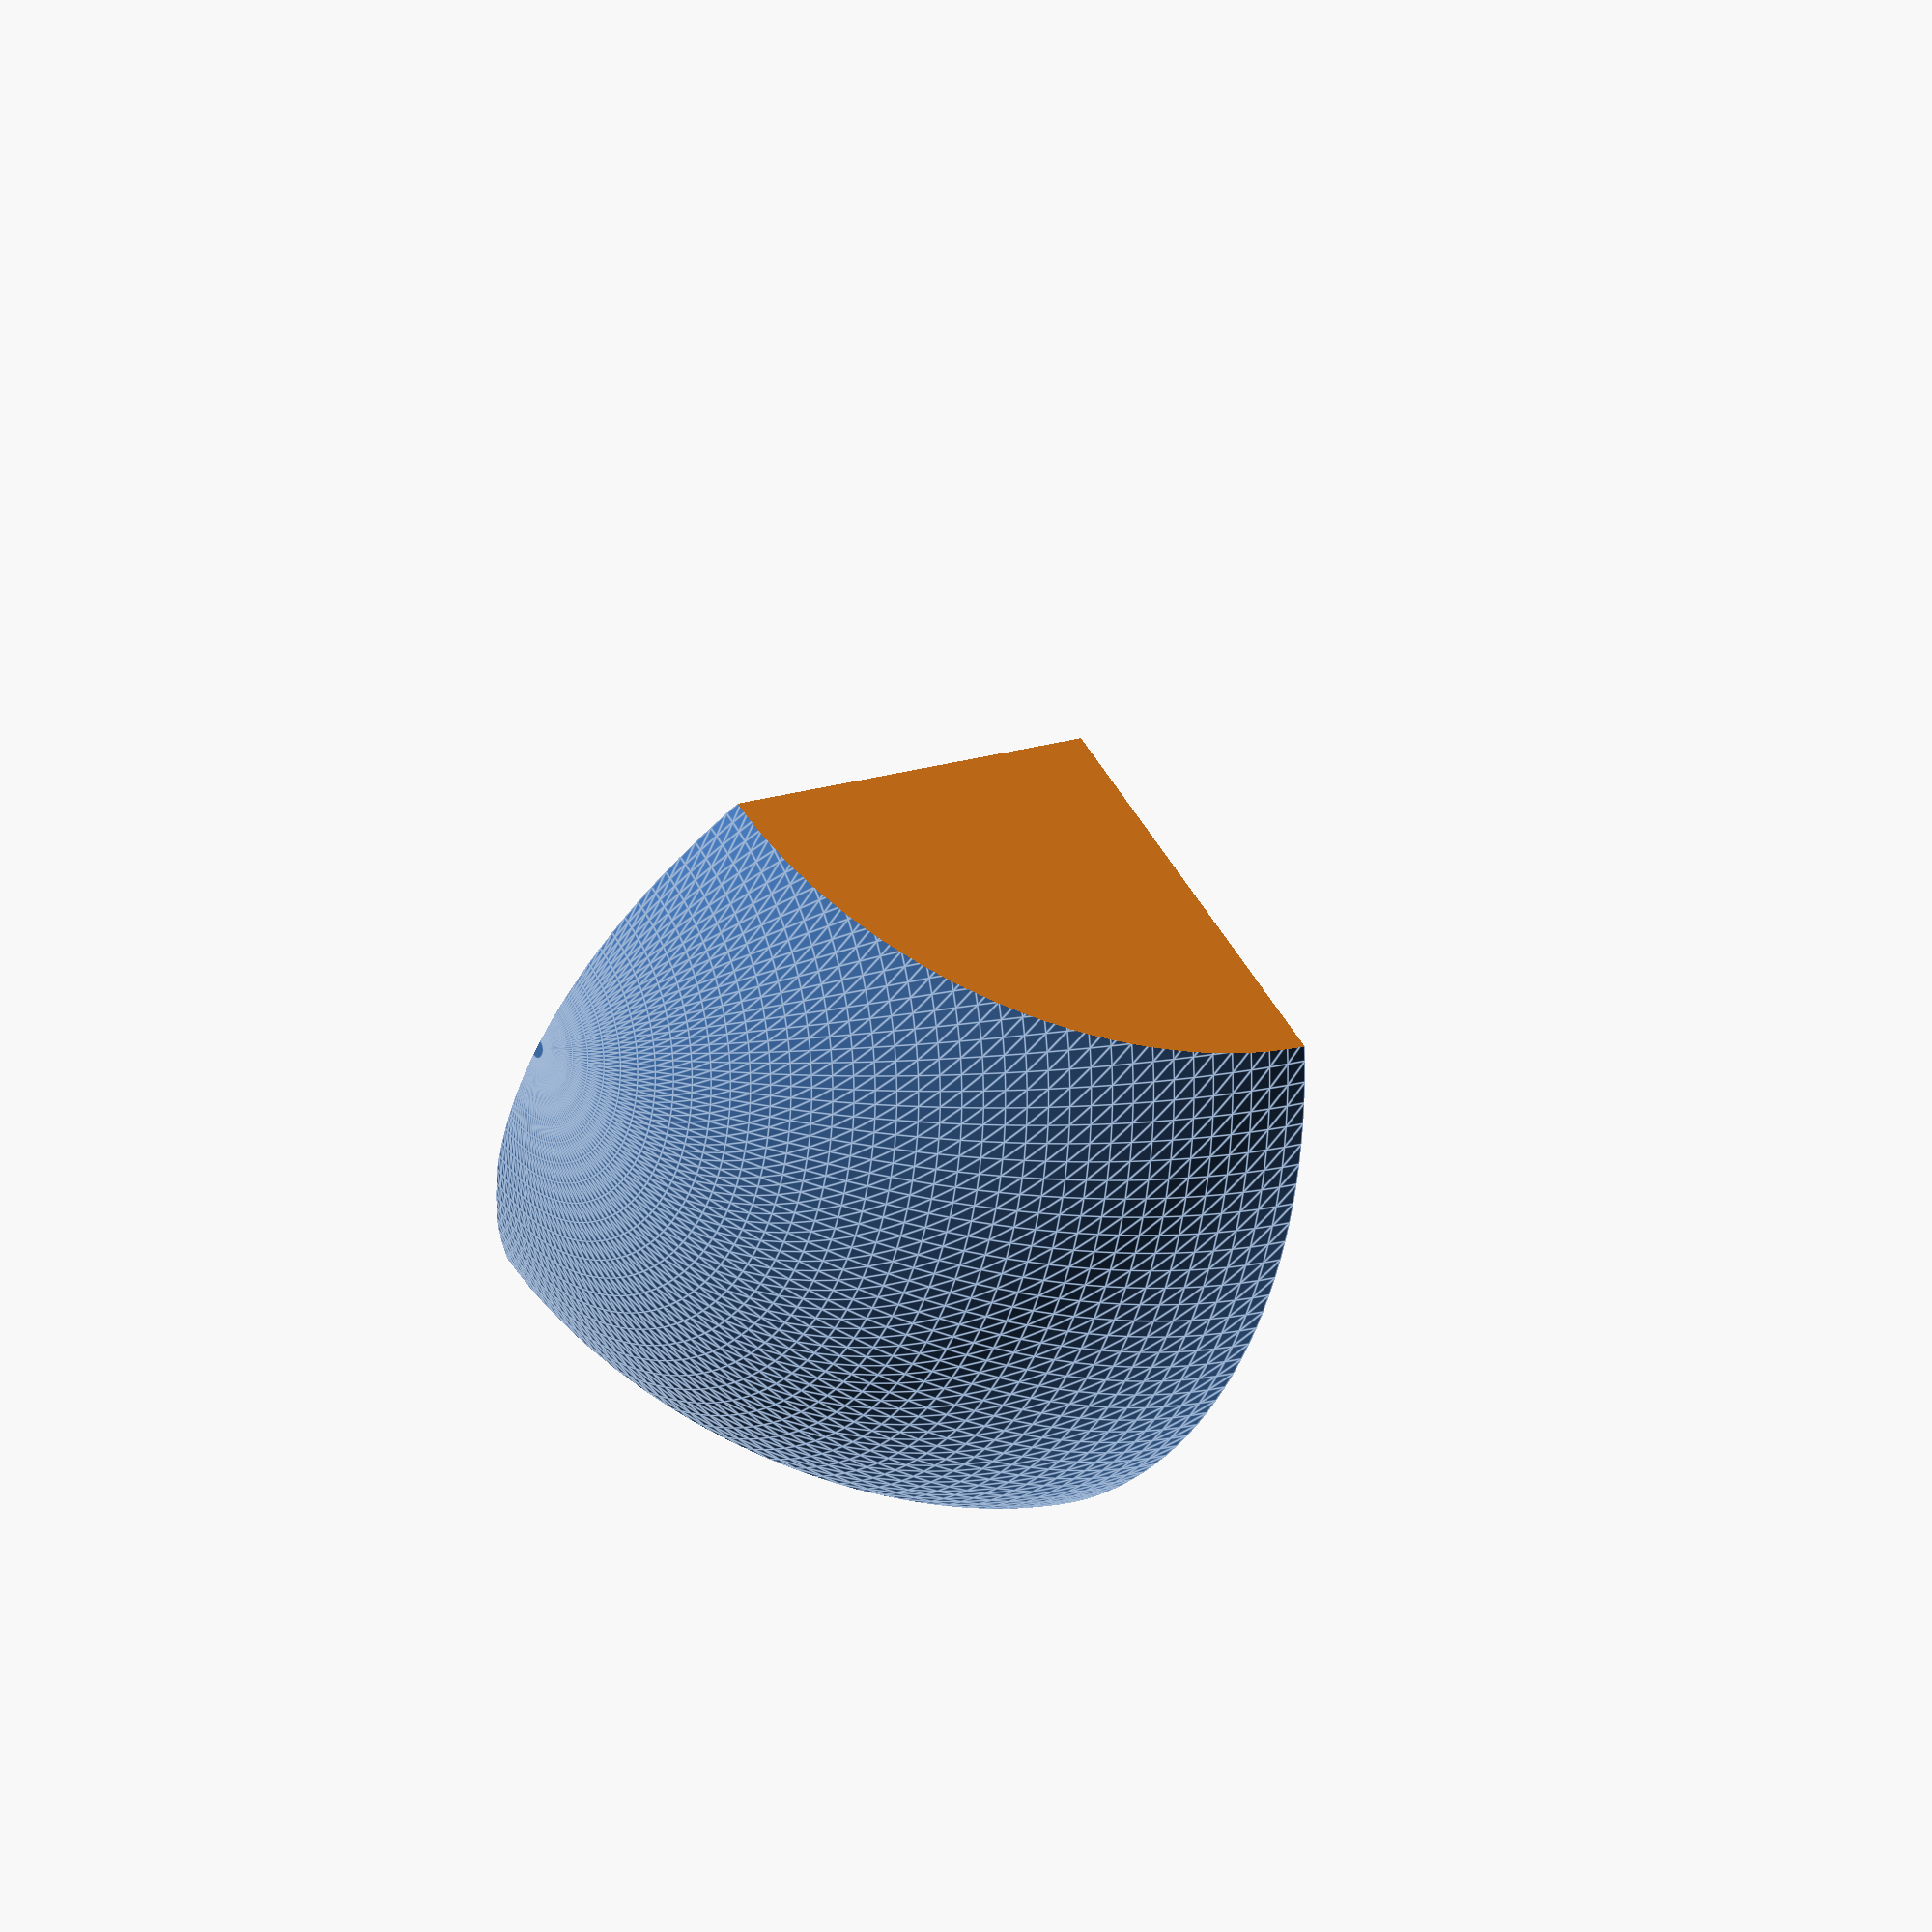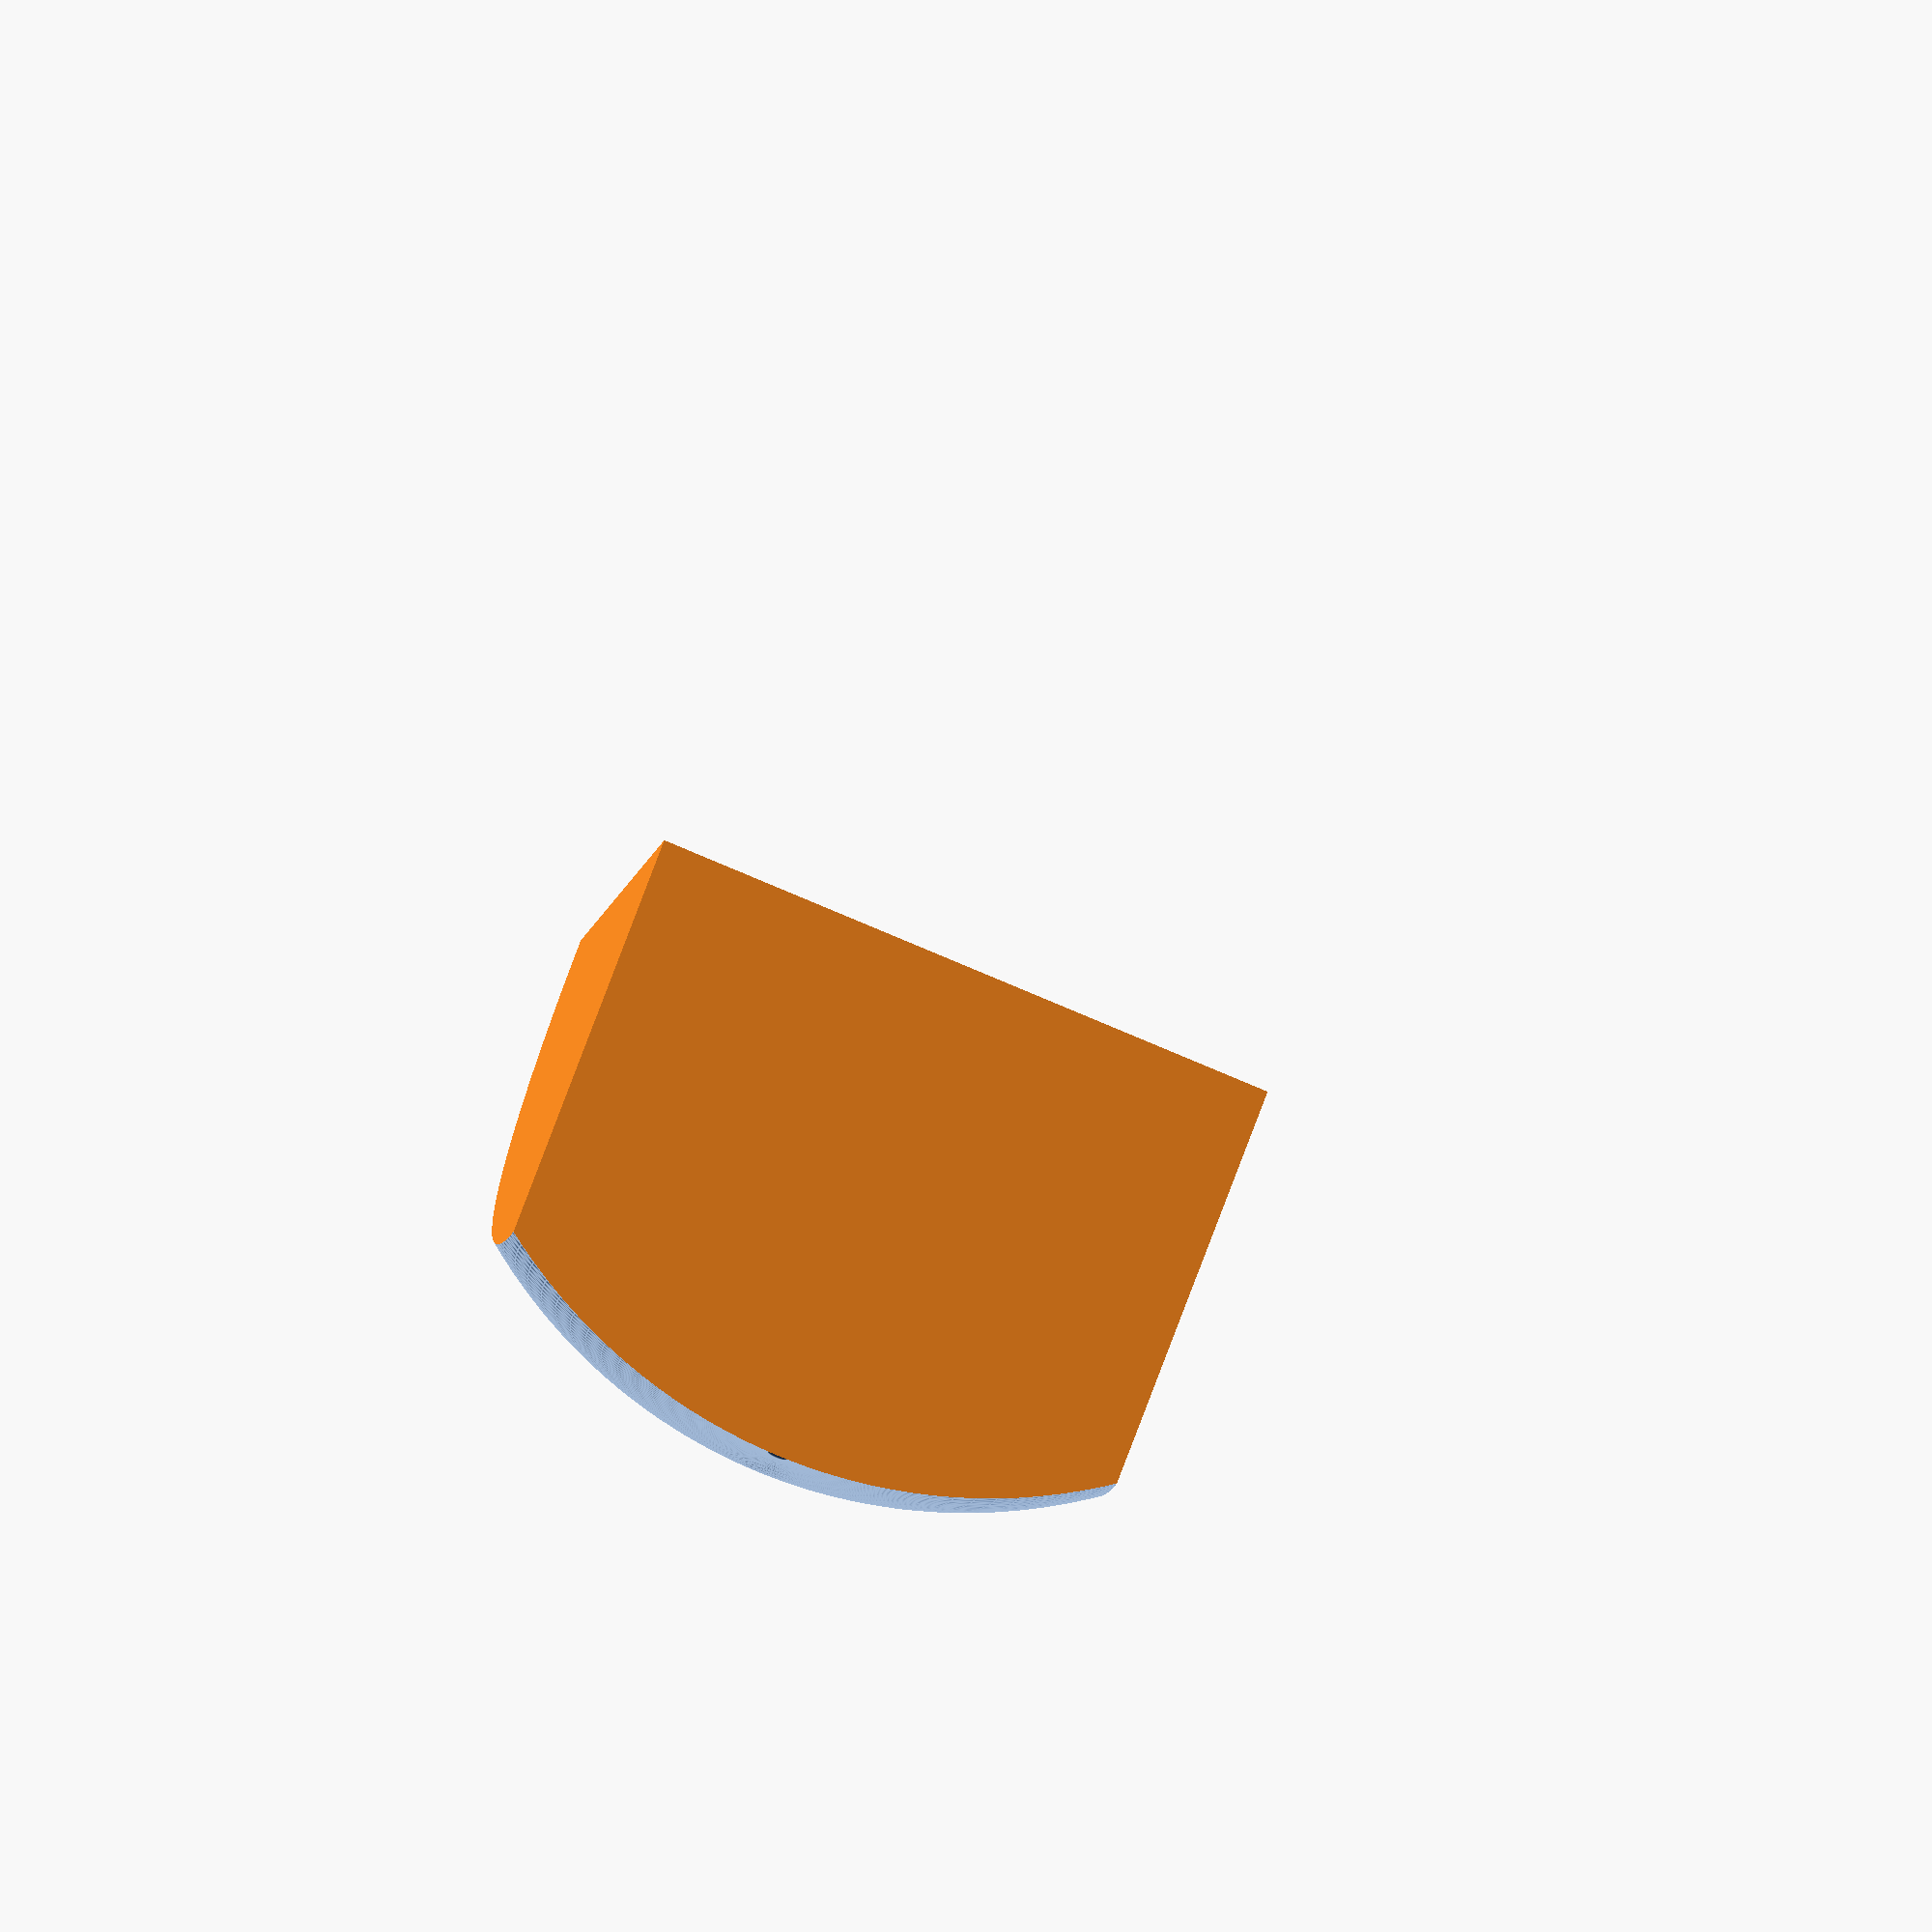
<openscad>
side_x = 28;
side_y = 52;
side_fillet_r = 4;
thickness = 5;

print_lh = 0.2;

tol_xy = 0.1;
tol_z = 0.2;

module __end_params() {}

$fa = 1;
$fs = 0.1;
mini_val = 0.01;

module cut_cylinder(h=1, r=1, r_cut=0.5, d=undef, center=false) {
  r = (!is_undef(d)) ? d/2 : r;
  z_offset = (center) ? -h/2 : 0;

  translate([0, 0, z_offset]) difference(){
    cylinder(h=h, r=r, center=false);
    translate([-r, r_cut, -mini_val]) cube([2*r, r - r_cut + mini_val, h + 2*mini_val]);
    translate([-r, -r - mini_val, -mini_val]) cube([2*r, r - r_cut + mini_val, h + 2*mini_val]);
  };
}

module half_cut_cylinder(h=1, r=1, r_cut=0.5, d=undef) {
  r = (!is_undef(d)) ? d/2 : r;

  translate([0, r_cut, 0]){
    difference(){
      cut_cylinder(h, r, r_cut);
      translate([-r - mini_val, -r_cut - mini_val, -mini_val]) {
        cube([r + mini_val, 2*(r - r_cut) + 2*mini_val, h + 2*mini_val]);
      }
    }
  }
}

module cheese_wheel(r=1, r_cut=0.5, d=undef) {
  r = (!is_undef(d)) ? d/2 : r;

  difference(){
    sphere(r=r);
    translate([ r_cut, -r, -r - mini_val]) cube([r - r_cut + mini_val, 2*r, 2*r + 2*mini_val]);
    translate([-r - mini_val, -r, -r - mini_val]) cube([r - r_cut + mini_val, 2*r, 2*r + 2*mini_val]);
  };
}

module quarter_cheese_wheel(r=1, r_cut=0.5, d=undef) {
  r = (!is_undef(d)) ? d/2 : r;

  translate([0, 0, r_cut]){
    difference(){
      rotate([0, 90, 0]) cheese_wheel(r, r_cut);
      translate([-r - mini_val, -r - mini_val, -r_cut - mini_val]) cube([r + mini_val, 2*r + 2*mini_val, 2*r_cut + 2*mini_val]);
      translate([-mini_val, -r - mini_val, -r_cut - mini_val]) cube([r + 2*mini_val, r + mini_val, 2*r_cut + 2*mini_val]);
    }
  }
}

module magnet_array(phi, height, spacing_x, spacing_y, count_x, count_y) {
  translate([-(count_x - 1)*spacing_x/2, -(count_y - 1)*spacing_y/2, 0]) {
    for (nx = [0:count_x - 1]) {
      for (ny = [0:count_y - 1]) {
        translate([nx*spacing_x, ny*spacing_y, 0]) cylinder(height, d=phi, false);
      }
    }
  }
}

// half_cut_cylinder(h=3, d=4, r_cut=0.75);
// card();
quarter_cheese_wheel(d=5, r_cut = 1.5);

</openscad>
<views>
elev=227.8 azim=326.9 roll=200.5 proj=o view=edges
elev=76.5 azim=29.0 roll=246.8 proj=o view=edges
</views>
